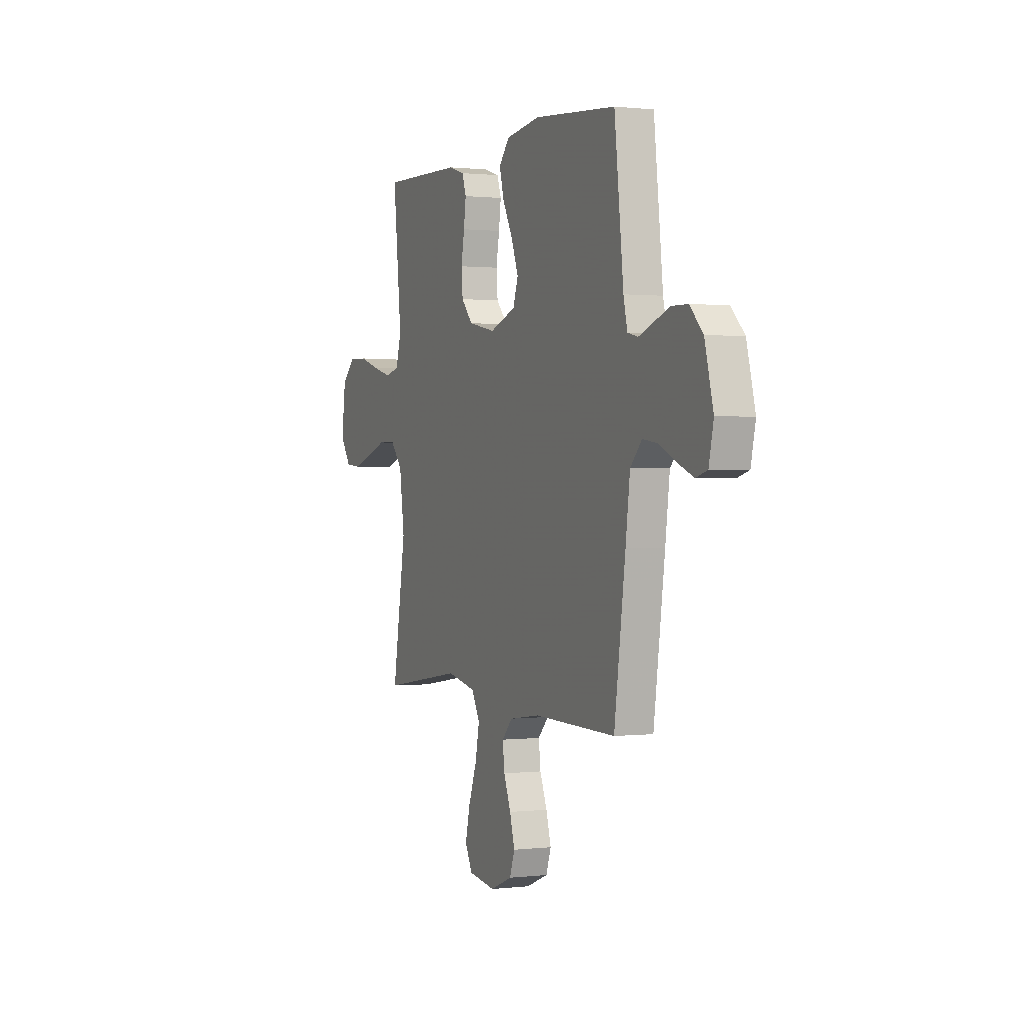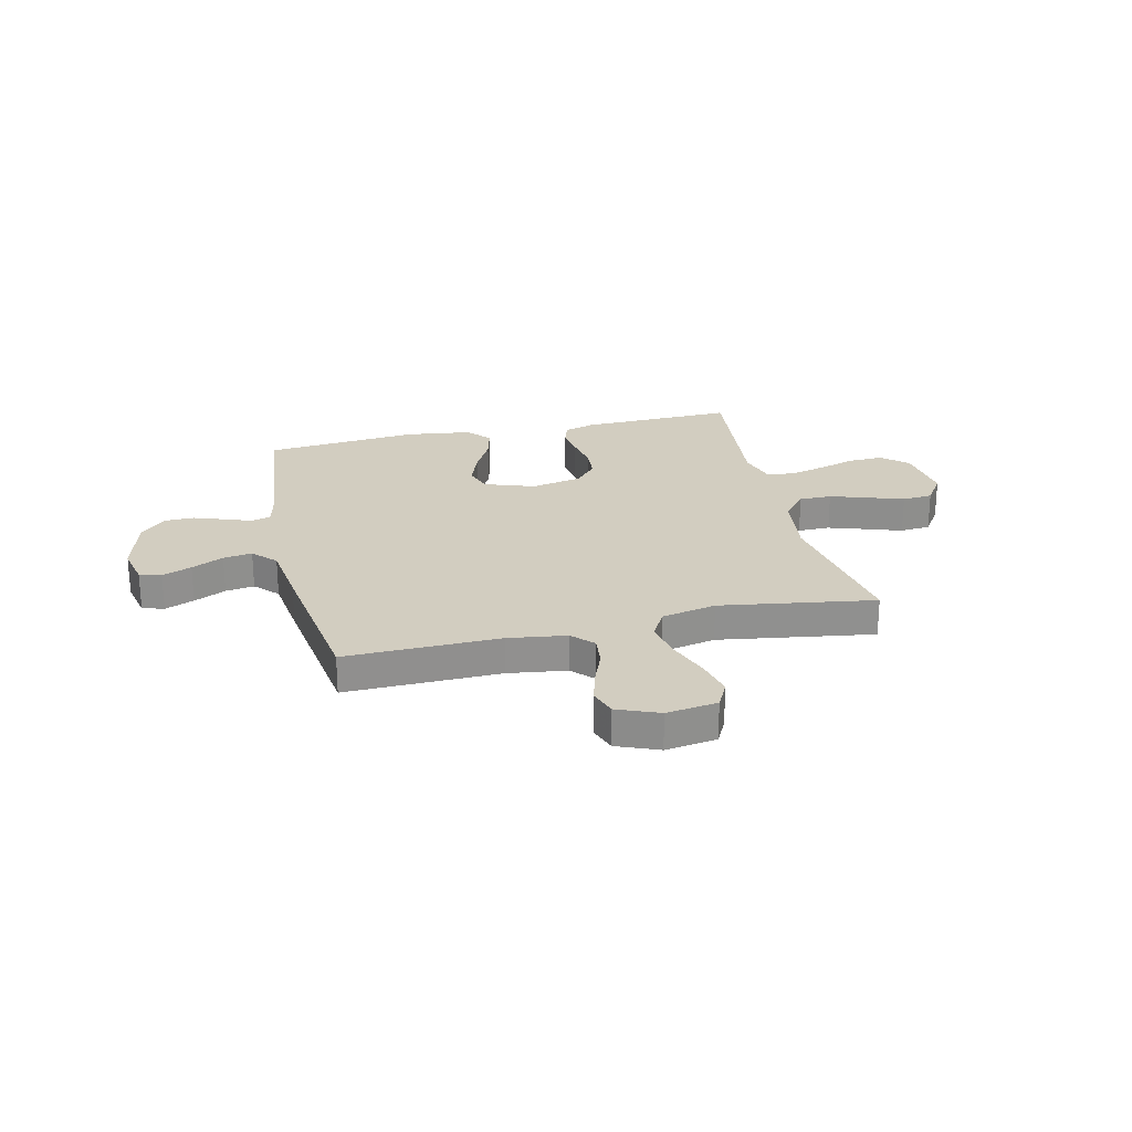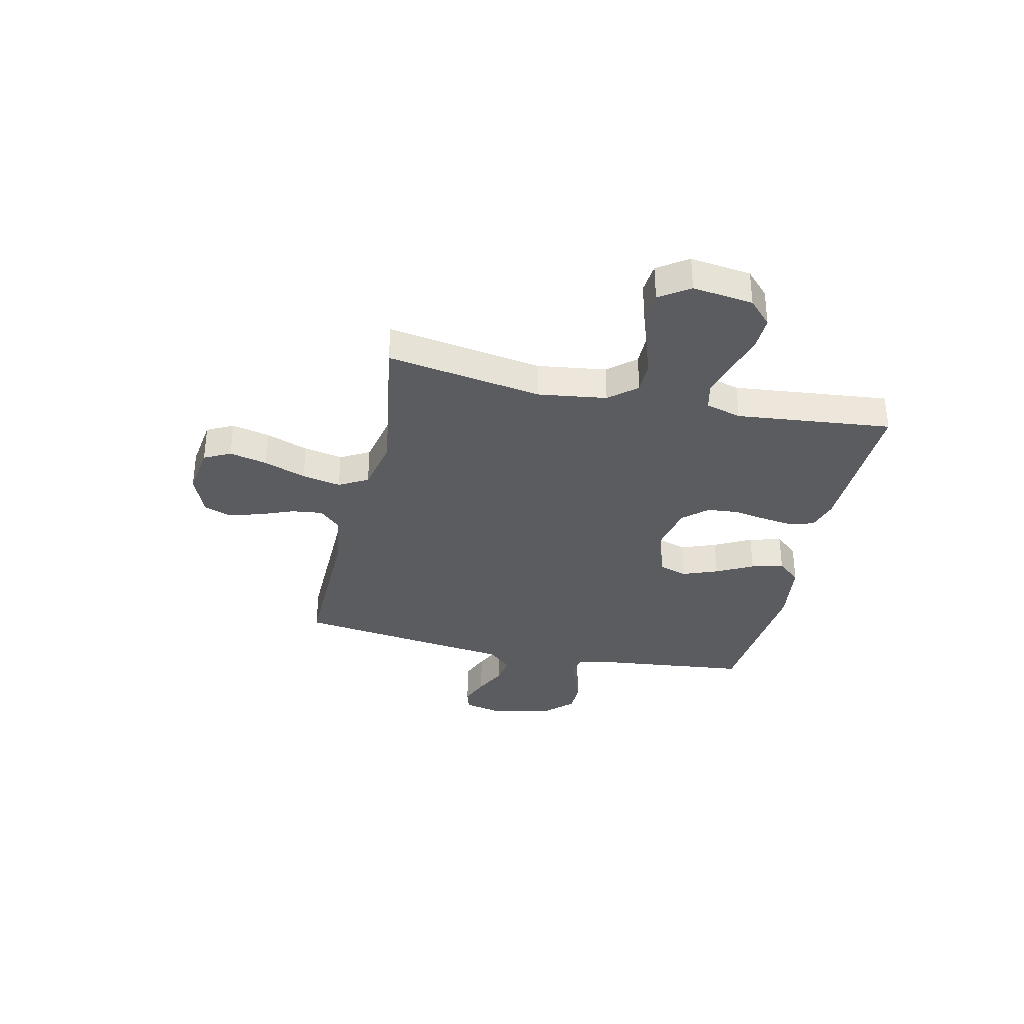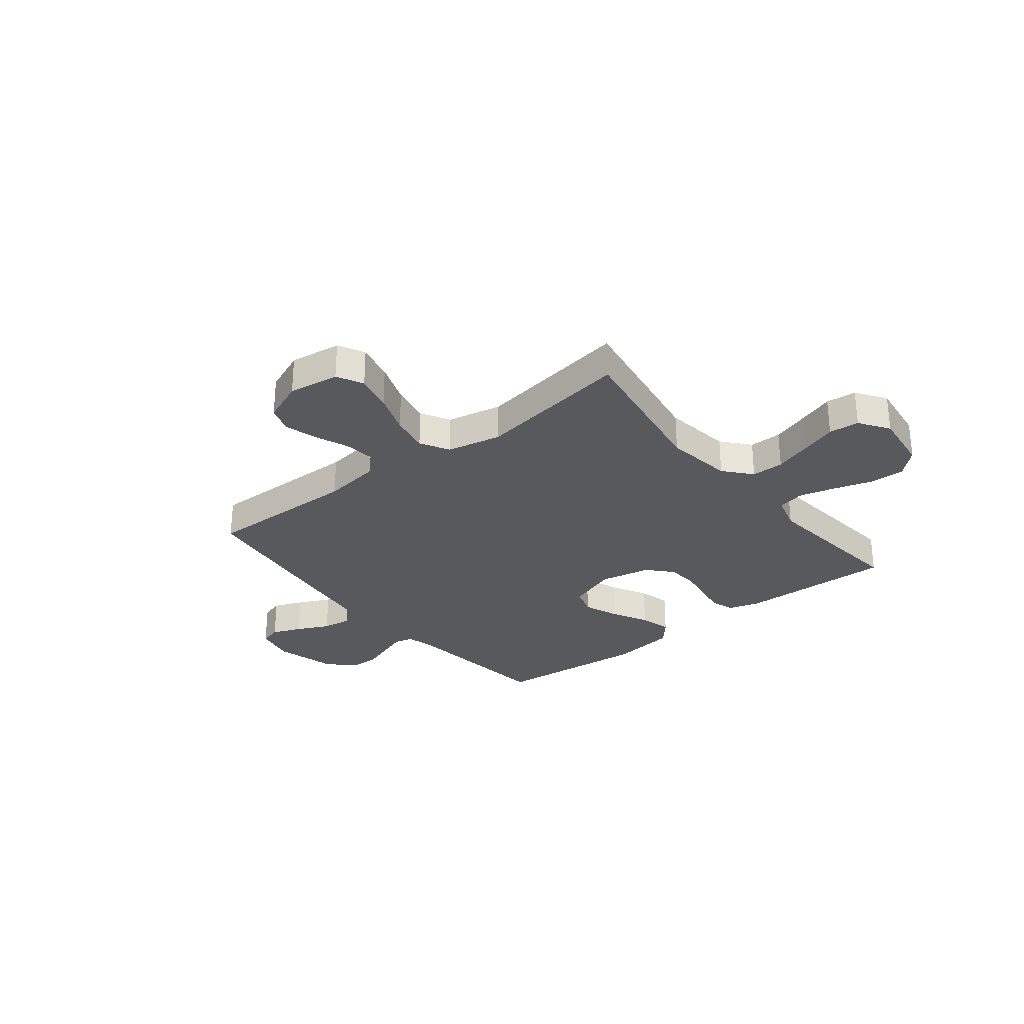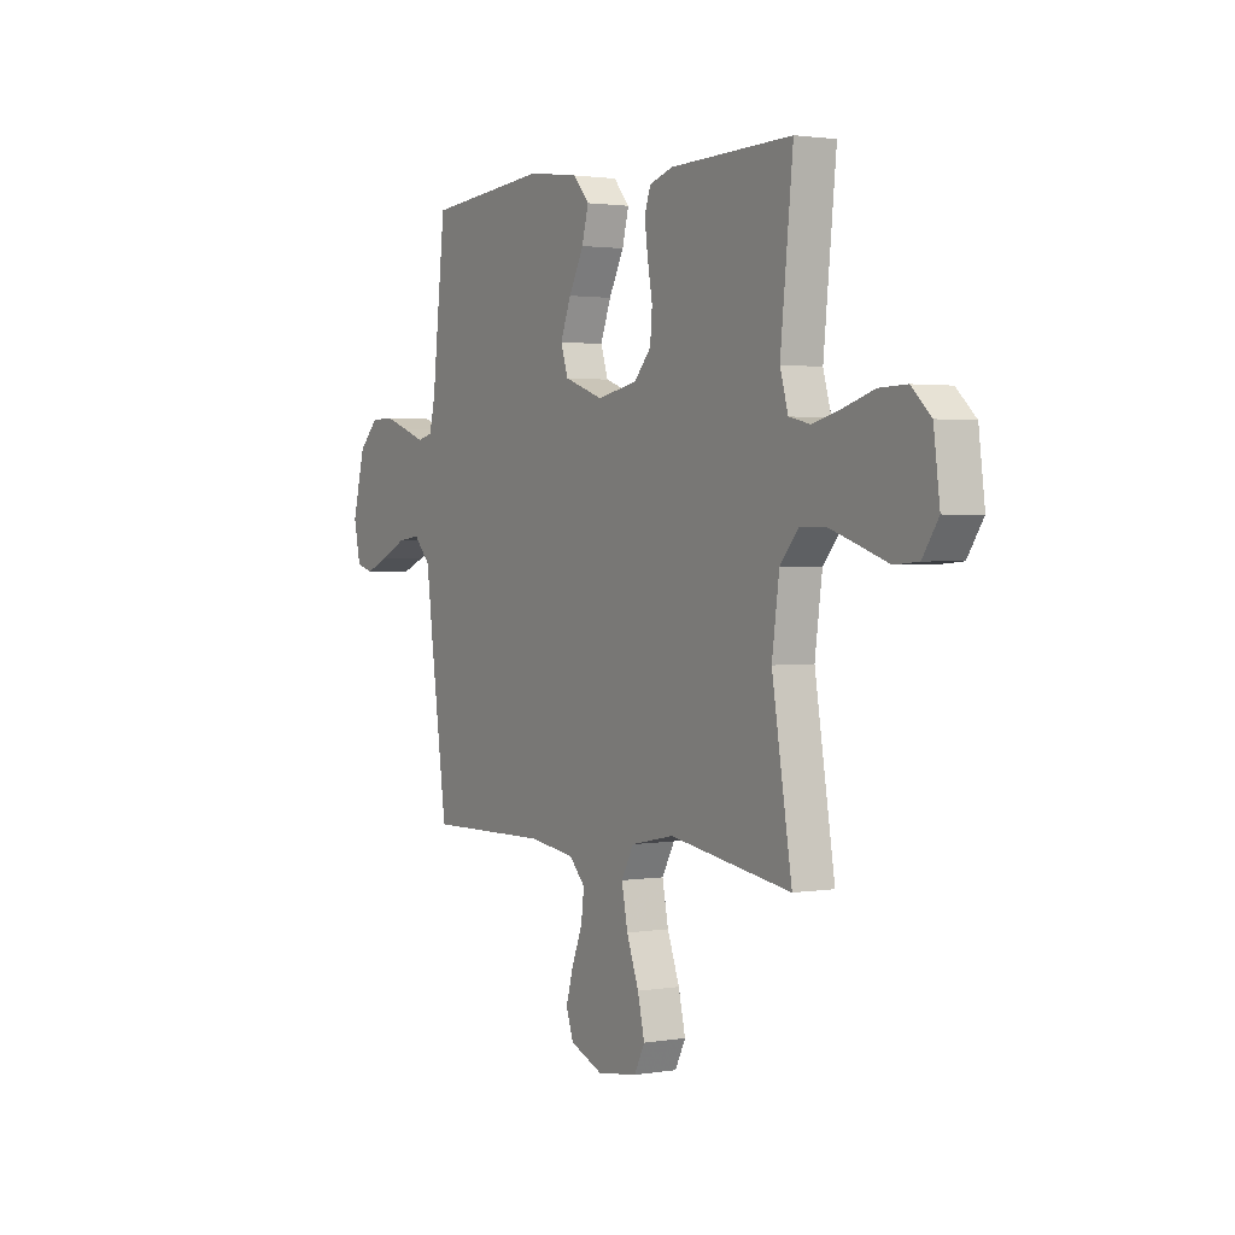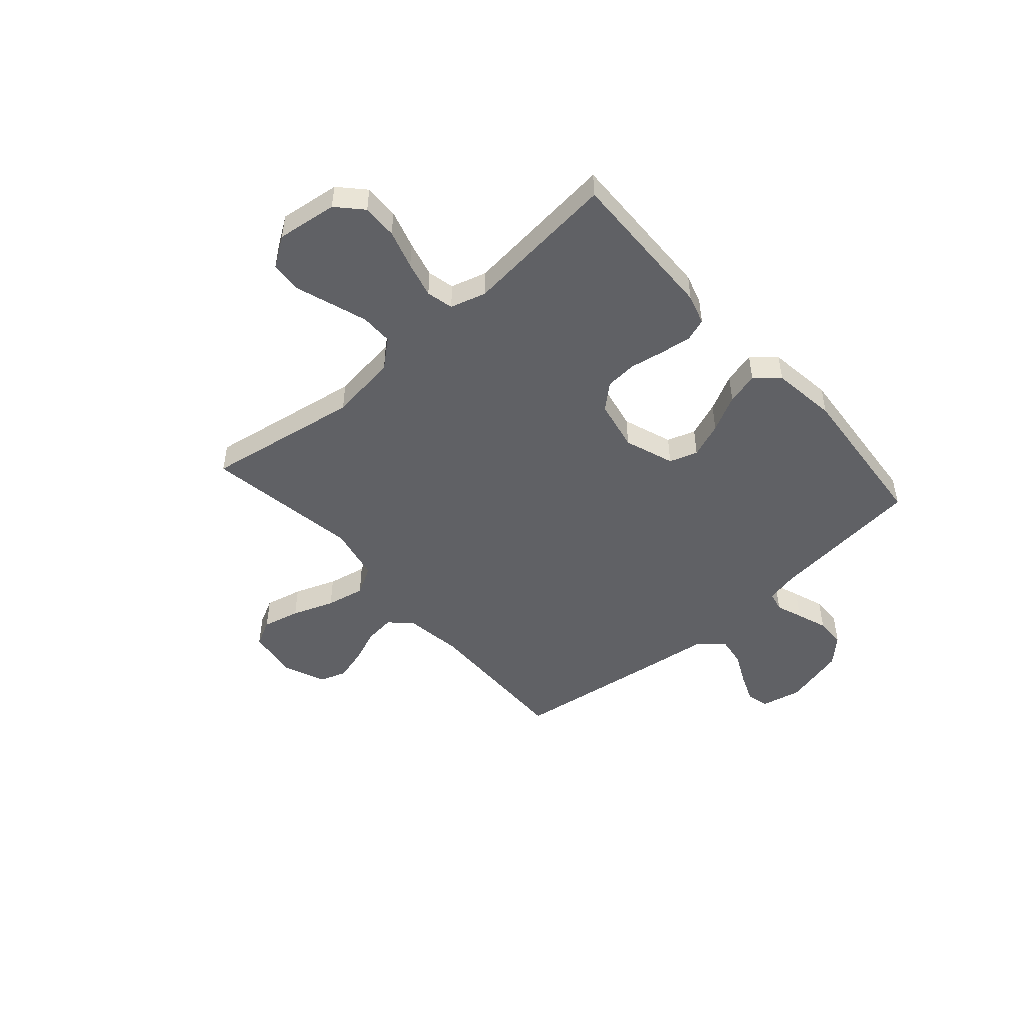
<metadata>
{"format":"obj","ext":"obj","renderer":"f3d","projection":"perspective","resolution":1024,"background":"white","views":[{"elev":0.7,"azim":66.7,"up":"+Z"},{"elev":24.7,"azim":166.8,"up":"+Y"},{"elev":-33.9,"azim":-102.6,"up":"+Y"},{"elev":-29.0,"azim":-141.4,"up":"+Y"},{"elev":1.8,"azim":-121.0,"up":"+Z"},{"elev":-48.8,"azim":-48.7,"up":"+Y"}]}
</metadata>
<code>
v 0.5 0.07 0.5
v 0.533 0.07 0.2
v 0.547 0.07 0.139
v 0.585 0.07 0.13
v 0.637 0.07 0.149
v 0.696 0.07 0.17
v 0.754 0.07 0.169
v 0.802 0.07 0.12
v 0.833 0.07 0
v 0.816 0.07 -0.078
v 0.774 0.07 -0.09
v 0.717 0.07 -0.067
v 0.655 0.07 -0.037
v 0.599 0.07 -0.029
v 0.557 0.07 -0.074
v 0.541 0.07 -0.2
v 0.5 0.07 -0.5
v 0.2 0.07 -0.495
v 0.087 0.07 -0.511
v 0.048 0.07 -0.552
v 0.055 0.07 -0.611
v 0.081 0.07 -0.676
v 0.099 0.07 -0.74
v 0.081 0.07 -0.792
v 0 0.07 -0.825
v -0.099 0.07 -0.811
v -0.125 0.07 -0.76
v -0.108 0.07 -0.687
v -0.078 0.07 -0.606
v -0.063 0.07 -0.531
v -0.094 0.07 -0.475
v -0.2 0.07 -0.453
v -0.5 0.07 -0.5
v -0.451 0.07 -0.2
v -0.469 0.07 -0.068
v -0.514 0.07 -0.015
v -0.577 0.07 -0.015
v -0.649 0.07 -0.039
v -0.719 0.07 -0.063
v -0.778 0.07 -0.058
v -0.817 0.07 0
v -0.802 0.07 0.117
v -0.754 0.07 0.162
v -0.686 0.07 0.16
v -0.611 0.07 0.137
v -0.541 0.07 0.119
v -0.489 0.07 0.131
v -0.469 0.07 0.2
v -0.5 0.07 0.5
v -0.2 0.07 0.492
v -0.141 0.07 0.474
v -0.126 0.07 0.43
v -0.134 0.07 0.37
v -0.146 0.07 0.303
v -0.141 0.07 0.242
v -0.099 0.07 0.195
v 0 0.07 0.175
v 0.096 0.07 0.209
v 0.114 0.07 0.264
v 0.088 0.07 0.332
v 0.051 0.07 0.403
v 0.035 0.07 0.465
v 0.074 0.07 0.51
v 0.2 0.07 0.527
v 0.5 0 0.5
v 0.533 0 0.2
v 0.547 0 0.139
v 0.585 0 0.13
v 0.637 0 0.149
v 0.696 0 0.17
v 0.754 0 0.169
v 0.802 0 0.12
v 0.833 0 0
v 0.816 0 -0.078
v 0.774 0 -0.09
v 0.717 0 -0.067
v 0.655 0 -0.037
v 0.599 0 -0.029
v 0.557 0 -0.074
v 0.541 0 -0.2
v 0.5 0 -0.5
v 0.2 0 -0.495
v 0.087 0 -0.511
v 0.048 0 -0.552
v 0.055 0 -0.611
v 0.081 0 -0.676
v 0.099 0 -0.74
v 0.081 0 -0.792
v 0 0 -0.825
v -0.099 0 -0.811
v -0.125 0 -0.76
v -0.108 0 -0.687
v -0.078 0 -0.606
v -0.063 0 -0.531
v -0.094 0 -0.475
v -0.2 0 -0.453
v -0.5 0 -0.5
v -0.451 0 -0.2
v -0.469 0 -0.068
v -0.514 0 -0.015
v -0.577 0 -0.015
v -0.649 0 -0.039
v -0.719 0 -0.063
v -0.778 0 -0.058
v -0.817 0 0
v -0.802 0 0.117
v -0.754 0 0.162
v -0.686 0 0.16
v -0.611 0 0.137
v -0.541 0 0.119
v -0.489 0 0.131
v -0.469 0 0.2
v -0.5 0 0.5
v -0.2 0 0.492
v -0.141 0 0.474
v -0.126 0 0.43
v -0.134 0 0.37
v -0.146 0 0.303
v -0.141 0 0.242
v -0.099 0 0.195
v 0 0 0.175
v 0.096 0 0.209
v 0.114 0 0.264
v 0.088 0 0.332
v 0.051 0 0.403
v 0.035 0 0.465
v 0.074 0 0.51
v 0.2 0 0.527
f 64 1 2
f 63 64 2
f 62 63 2
f 61 62 2
f 60 61 2
f 59 60 2 3
f 58 59 3
f 57 58 3 4
f 52 53 54
f 51 52 54
f 50 51 54
f 49 50 54
f 48 49 54
f 47 48 54 55
f 43 44 45
f 42 43 45
f 41 42 45
f 40 41 45
f 39 40 45
f 38 39 45
f 37 38 45 46
f 36 37 46 47
f 32 33 34
f 31 32 34 35
f 27 28 29
f 26 27 29
f 25 26 29
f 24 25 29
f 23 24 29
f 22 23 29
f 21 22 29
f 20 21 29 30
f 19 20 30 31
f 15 16 17 18
f 35 36 47
f 31 35 47
f 19 31 47
f 18 19 47
f 15 18 47
f 11 12 13
f 10 11 13
f 9 10 13
f 8 9 13
f 7 8 13
f 6 7 13
f 5 6 13
f 4 5 13
f 47 55 56
f 47 56 57
f 15 47 57
f 14 15 57
f 4 13 14 57
f 66 65 128
f 66 128 127
f 66 127 126
f 66 126 125
f 66 125 124
f 67 66 124 123
f 67 123 122
f 68 67 122 121
f 118 117 116
f 118 116 115
f 118 115 114
f 118 114 113
f 118 113 112
f 119 118 112 111
f 109 108 107
f 109 107 106
f 109 106 105
f 109 105 104
f 109 104 103
f 109 103 102
f 110 109 102 101
f 111 110 101 100
f 98 97 96
f 99 98 96 95
f 93 92 91
f 93 91 90
f 93 90 89
f 93 89 88
f 93 88 87
f 93 87 86
f 93 86 85
f 94 93 85 84
f 95 94 84 83
f 82 81 80 79
f 111 100 99
f 111 99 95
f 111 95 83
f 111 83 82
f 111 82 79
f 77 76 75
f 77 75 74
f 77 74 73
f 77 73 72
f 77 72 71
f 77 71 70
f 77 70 69
f 77 69 68
f 120 119 111
f 121 120 111
f 121 111 79
f 121 79 78
f 121 78 77 68
f 1 65 66 2
f 2 66 67 3
f 3 67 68 4
f 4 68 69 5
f 5 69 70 6
f 6 70 71 7
f 7 71 72 8
f 8 72 73 9
f 9 73 74 10
f 10 74 75 11
f 11 75 76 12
f 12 76 77 13
f 13 77 78 14
f 14 78 79 15
f 15 79 80 16
f 16 80 81 17
f 17 81 82 18
f 18 82 83 19
f 19 83 84 20
f 20 84 85 21
f 21 85 86 22
f 22 86 87 23
f 23 87 88 24
f 24 88 89 25
f 25 89 90 26
f 26 90 91 27
f 27 91 92 28
f 28 92 93 29
f 29 93 94 30
f 30 94 95 31
f 31 95 96 32
f 32 96 97 33
f 33 97 98 34
f 34 98 99 35
f 35 99 100 36
f 36 100 101 37
f 37 101 102 38
f 38 102 103 39
f 39 103 104 40
f 40 104 105 41
f 41 105 106 42
f 42 106 107 43
f 43 107 108 44
f 44 108 109 45
f 45 109 110 46
f 46 110 111 47
f 47 111 112 48
f 48 112 113 49
f 49 113 114 50
f 50 114 115 51
f 51 115 116 52
f 52 116 117 53
f 53 117 118 54
f 54 118 119 55
f 55 119 120 56
f 56 120 121 57
f 57 121 122 58
f 58 122 123 59
f 59 123 124 60
f 60 124 125 61
f 61 125 126 62
f 62 126 127 63
f 63 127 128 64
f 64 128 65 1

</code>
